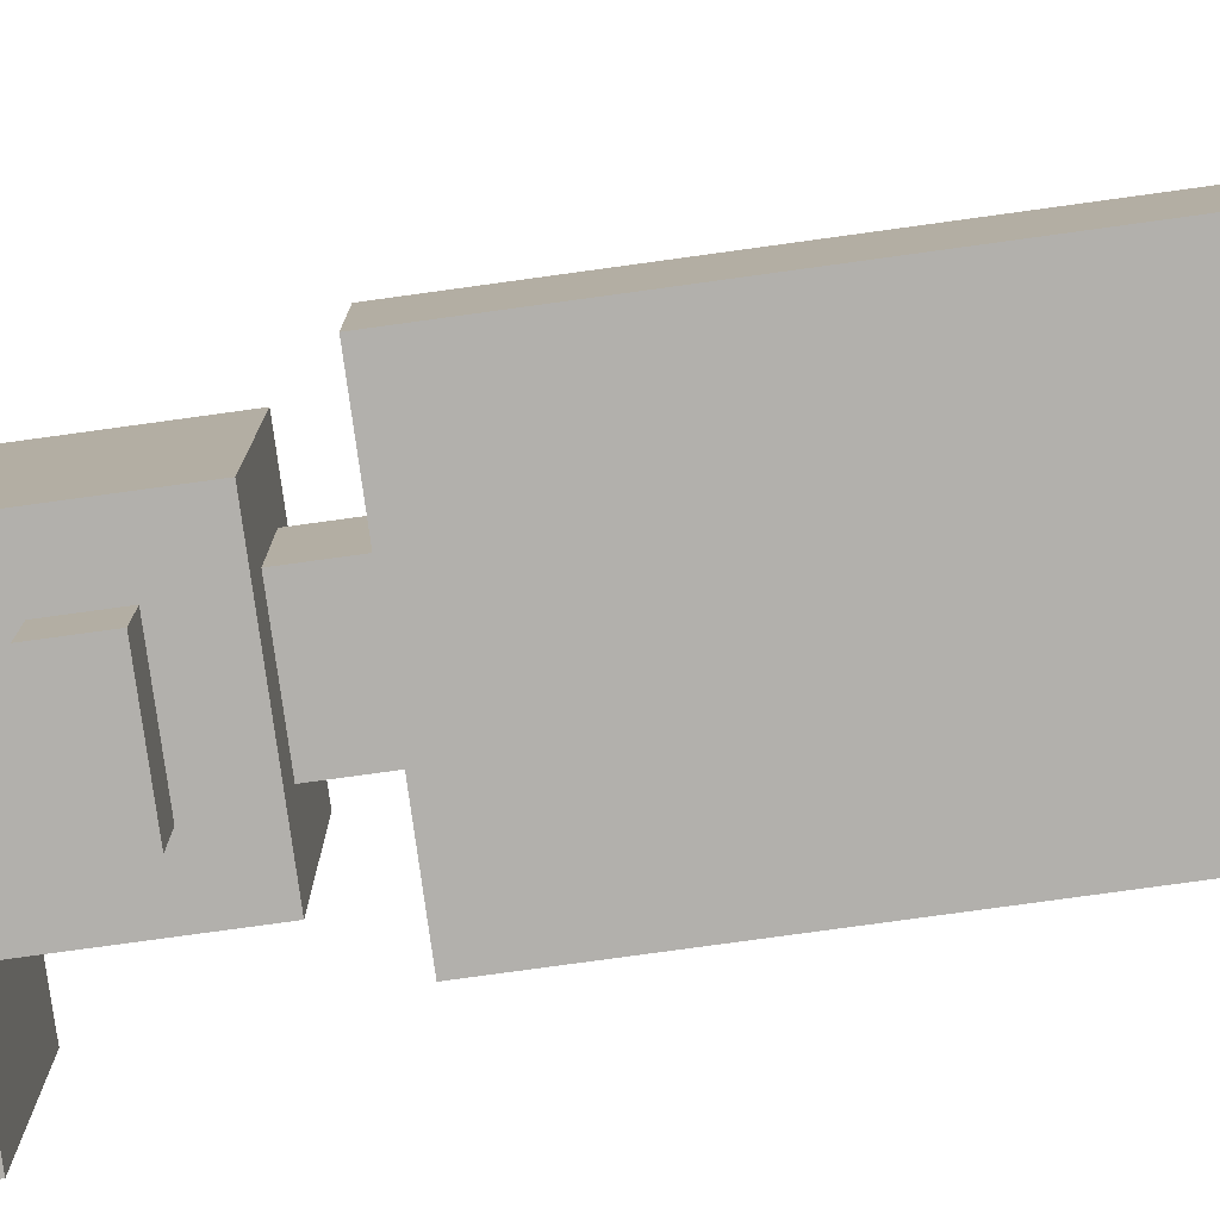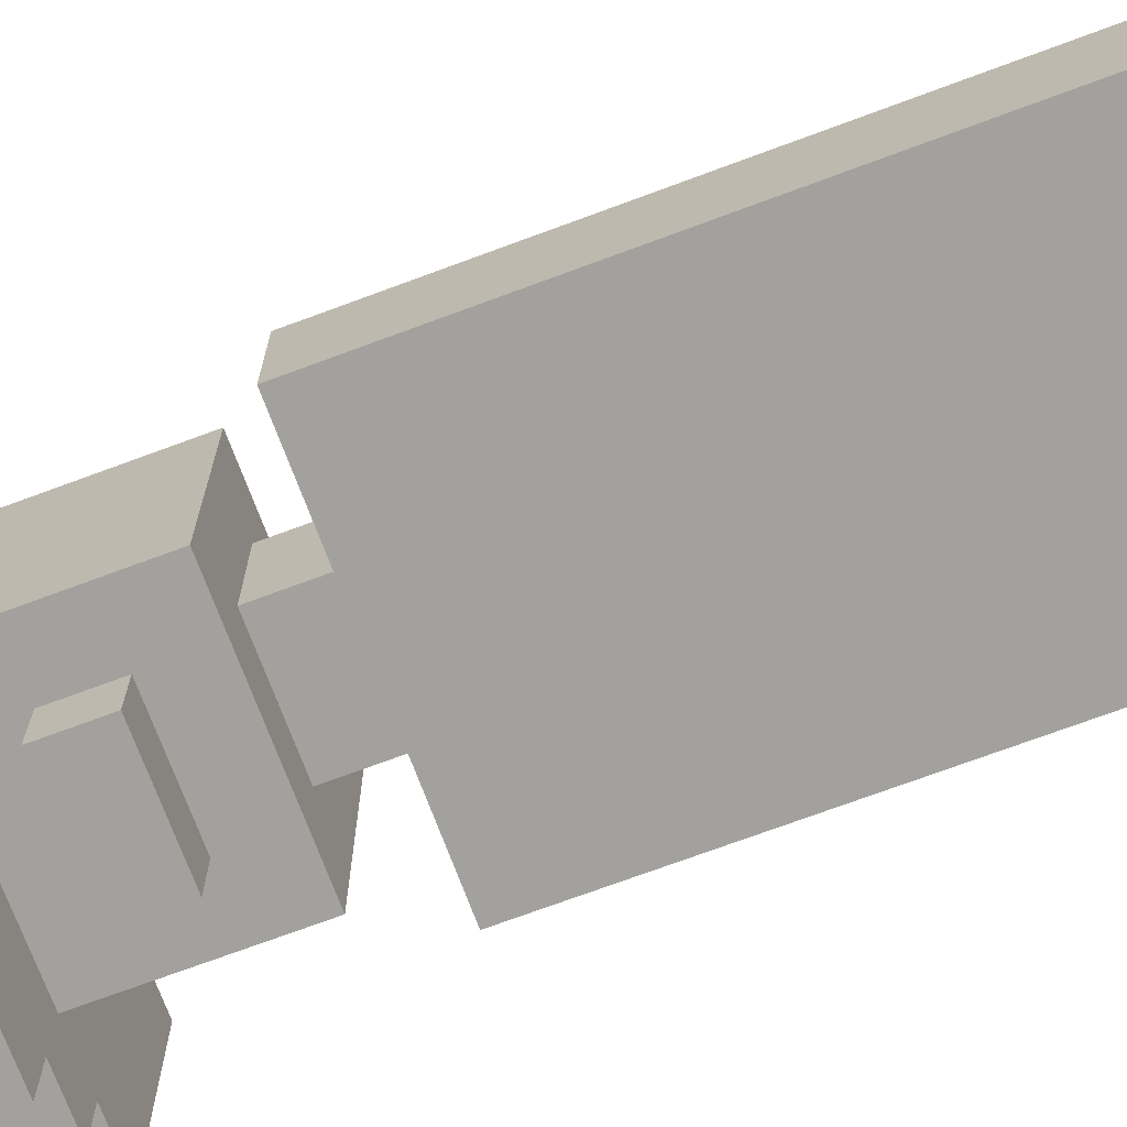
<metadata>
{"format":"obj","ext":"obj","renderer":"f3d","projection":"perspective","resolution":1024,"background":"white","views":[{"elev":-78.7,"azim":-82.2,"up":"+Z"},{"elev":-72.1,"azim":-69.6,"up":"+Z"}]}
</metadata>
<code>
o
v -0.4 2.7 0.1
v -0.4 2.7 0
v -0.4 2.7 -0.1
v -0.4 2.7 -0.2
v -0.4 2.7 -0.3
v -0.4 2.8 0.1
v -0.4 2.8 0
v -0.4 2.8 -0.1
v -0.4 2.8 -0.2
v -0.4 2.8 -0.3
v -0.3 1.2 0
v -0.3 1.2 -0.2
v -0.3 1.3 0
v -0.3 1.3 -0.2
v -0.3 1.4 0
v -0.3 1.4 -0.1
v -0.3 1.4 -0.2
v -0.3 1.5 0
v -0.3 1.5 -0.1
v -0.3 1.5 -0.2
v -0.3 1.6 0
v -0.3 1.6 -0.1
v -0.3 1.6 -0.2
v -0.3 1.7 0
v -0.3 1.7 -0.1
v -0.3 1.7 -0.2
v -0.3 1.8 0
v -0.3 1.8 -0.1
v -0.3 1.8 -0.2
v -0.3 1.9 0
v -0.3 1.9 -0.1
v -0.3 1.9 -0.2
v -0.3 2.3 0
v -0.3 2.3 -0.2
v -0.3 2.7 0.2
v -0.3 2.7 0.1
v -0.3 2.7 -0.3
v -0.3 2.7 -0.4
v -0.3 2.8 0.2
v -0.3 2.8 0.1
v -0.3 2.8 -0.3
v -0.3 2.8 -0.4
v -0.2 2.4 0.1
v -0.2 2.4 -0.3
v -0.2 2.7 0.3
v -0.2 2.7 0.2
v -0.2 2.7 0.1
v -0.2 2.7 -0.1
v -0.2 2.7 -0.2
v -0.2 2.7 -0.3
v -0.2 2.7 -0.4
v -0.2 2.7 -0.5
v -0.2 2.8 0.3
v -0.2 2.8 0.2
v -0.2 2.8 0
v -0.2 2.8 -0.1
v -0.2 2.8 -0.2
v -0.2 2.8 -0.4
v -0.2 2.8 -0.5
v -0.2 2.9 0
v -0.2 2.9 -0.1
v -0.2 2.9 -0.2
v -0.2 3 0
v -0.2 3 -0.1
v -0.2 3 -0.2
v -0.1 2.3 0
v -0.1 2.3 -0.1
v -0.1 2.3 -0.2
v -0.1 2.4 0
v -0.1 2.4 -0.2
v -0.1 2.5 -0.3
v -0.1 2.5 -0.4
v -0.1 2.6 -0.3
v -0.1 2.6 -0.4
v -0.1 2.8 0.1
v -0.1 2.8 0
v -0.1 2.8 -0.2
v -0.1 2.8 -0.3
v -0.1 2.9 0.1
v -0.1 2.9 0
v -0.1 2.9 -0.2
v -0.1 2.9 -0.3
v -0.1 3 0.1
v -0.1 3 0
v -0.1 3 -0.2
v -0.1 3 -0.3
v 0.1 2.3 0
v 0.1 2.3 -0.1
v 0.1 2.3 -0.2
v 0.1 2.4 0
v 0.1 2.4 -0.2
v 0.1 2.5 -0.3
v 0.1 2.5 -0.4
v 0.1 2.6 -0.3
v 0.1 2.6 -0.4
v 0.1 2.8 0.1
v 0.1 2.8 0
v 0.1 2.8 -0.2
v 0.1 2.8 -0.3
v 0.1 2.9 0.1
v 0.1 2.9 0
v 0.1 2.9 -0.2
v 0.1 2.9 -0.3
v 0.1 3 0.1
v 0.1 3 0
v 0.1 3 -0.2
v 0.1 3 -0.3
v 0.2 2.4 0.1
v 0.2 2.4 -0.3
v 0.2 2.7 0.3
v 0.2 2.7 0.2
v 0.2 2.7 0.1
v 0.2 2.7 -0.1
v 0.2 2.7 -0.2
v 0.2 2.7 -0.3
v 0.2 2.7 -0.4
v 0.2 2.7 -0.5
v 0.2 2.8 0.3
v 0.2 2.8 0.2
v 0.2 2.8 0
v 0.2 2.8 -0.1
v 0.2 2.8 -0.2
v 0.2 2.8 -0.4
v 0.2 2.8 -0.5
v 0.2 2.9 0
v 0.2 2.9 -0.1
v 0.2 2.9 -0.2
v 0.2 3 0
v 0.2 3 -0.1
v 0.2 3 -0.2
v 0.3 1.2 0
v 0.3 1.2 -0.2
v 0.3 1.3 0
v 0.3 1.3 -0.2
v 0.3 1.4 0
v 0.3 1.4 -0.1
v 0.3 1.4 -0.2
v 0.3 1.5 0
v 0.3 1.5 -0.1
v 0.3 1.5 -0.2
v 0.3 1.6 0
v 0.3 1.6 -0.1
v 0.3 1.6 -0.2
v 0.3 1.7 0
v 0.3 1.7 -0.1
v 0.3 1.7 -0.2
v 0.3 1.8 0
v 0.3 1.8 -0.1
v 0.3 1.8 -0.2
v 0.3 1.9 0
v 0.3 1.9 -0.1
v 0.3 1.9 -0.2
v 0.3 2.3 0
v 0.3 2.3 -0.2
v 0.3 2.7 0.2
v 0.3 2.7 0.1
v 0.3 2.7 -0.3
v 0.3 2.7 -0.4
v 0.3 2.8 0.2
v 0.3 2.8 0.1
v 0.3 2.8 -0.3
v 0.3 2.8 -0.4
v 0.4 2.7 0.1
v 0.4 2.7 0
v 0.4 2.7 -0.1
v 0.4 2.7 -0.2
v 0.4 2.7 -0.3
v 0.4 2.8 0.1
v 0.4 2.8 0
v 0.4 2.8 -0.1
v 0.4 2.8 -0.2
v 0.4 2.8 -0.3
v -0.2 2.7 0.3
v -0.2 2.8 0.3
v -0.1 2.7 0.3
v -0.1 2.8 0.3
v 0 2.7 0.3
v 0 2.8 0.3
v 0.1 2.7 0.3
v 0.1 2.8 0.3
v 0.2 2.7 0.3
v 0.2 2.8 0.3
v -0.3 2.7 0.2
v -0.3 2.8 0.2
v -0.2 2.7 0.2
v -0.2 2.8 0.2
v 0.2 2.7 0.2
v 0.2 2.8 0.2
v 0.3 2.7 0.2
v 0.3 2.8 0.2
v -0.4 2.7 0.1
v -0.4 2.8 0.1
v -0.3 2.7 0.1
v -0.3 2.8 0.1
v -0.2 2.4 0.1
v -0.2 2.7 0.1
v -0.1 2.7 0.1
v -0.1 2.8 0.1
v -0.1 2.9 0.1
v -0.1 3 0.1
v 0 2.7 0.1
v 0 2.8 0.1
v 0.1 2.8 0.1
v 0.1 2.9 0.1
v 0.1 3 0.1
v 0.2 2.4 0.1
v 0.2 2.7 0.1
v 0.3 2.7 0.1
v 0.3 2.8 0.1
v 0.4 2.7 0.1
v 0.4 2.8 0.1
v -0.3 1.2 0
v -0.3 1.3 0
v -0.3 1.4 0
v -0.3 1.5 0
v -0.3 1.6 0
v -0.3 1.7 0
v -0.3 1.8 0
v -0.3 1.9 0
v -0.3 2.3 0
v -0.2 1.2 0
v -0.2 1.3 0
v -0.2 1.9 0
v -0.2 2 0
v -0.2 2.1 0
v -0.2 2.2 0
v -0.2 2.3 0
v -0.2 2.8 0
v -0.2 2.9 0
v -0.2 3 0
v -0.1 2.1 0
v -0.1 2.2 0
v -0.1 2.3 0
v -0.1 2.4 0
v -0.1 2.8 0
v -0.1 2.9 0
v -0.1 3 0
v 0.1 1.2 0
v 0.1 1.3 0
v 0.1 2.1 0
v 0.1 2.2 0
v 0.1 2.3 0
v 0.1 2.4 0
v 0.1 2.8 0
v 0.1 2.9 0
v 0.1 3 0
v 0.2 1.2 0
v 0.2 1.3 0
v 0.2 1.9 0
v 0.2 2 0
v 0.2 2.1 0
v 0.2 2.2 0
v 0.2 2.3 0
v 0.2 2.8 0
v 0.2 2.9 0
v 0.2 3 0
v 0.3 1.2 0
v 0.3 1.3 0
v 0.3 1.4 0
v 0.3 1.5 0
v 0.3 1.6 0
v 0.3 1.7 0
v 0.3 1.8 0
v 0.3 1.9 0
v 0.3 2.3 0
v -0.3 1.2 -0.2
v -0.3 1.3 -0.2
v -0.3 1.4 -0.2
v -0.3 1.5 -0.2
v -0.3 1.6 -0.2
v -0.3 1.7 -0.2
v -0.3 1.8 -0.2
v -0.3 1.9 -0.2
v -0.3 2.3 -0.2
v -0.2 1.2 -0.2
v -0.2 1.3 -0.2
v -0.2 1.9 -0.2
v -0.2 2 -0.2
v -0.2 2.1 -0.2
v -0.2 2.2 -0.2
v -0.2 2.3 -0.2
v -0.2 2.8 -0.2
v -0.2 2.9 -0.2
v -0.2 3 -0.2
v -0.1 2.1 -0.2
v -0.1 2.2 -0.2
v -0.1 2.3 -0.2
v -0.1 2.4 -0.2
v -0.1 2.8 -0.2
v -0.1 2.9 -0.2
v -0.1 3 -0.2
v 0.1 2.1 -0.2
v 0.1 2.2 -0.2
v 0.1 2.3 -0.2
v 0.1 2.4 -0.2
v 0.1 2.8 -0.2
v 0.1 2.9 -0.2
v 0.1 3 -0.2
v 0.2 1.9 -0.2
v 0.2 2 -0.2
v 0.2 2.1 -0.2
v 0.2 2.2 -0.2
v 0.2 2.3 -0.2
v 0.2 2.8 -0.2
v 0.2 2.9 -0.2
v 0.2 3 -0.2
v 0.3 1.2 -0.2
v 0.3 1.3 -0.2
v 0.3 1.4 -0.2
v 0.3 1.5 -0.2
v 0.3 1.6 -0.2
v 0.3 1.7 -0.2
v 0.3 1.8 -0.2
v 0.3 1.9 -0.2
v 0.3 2.3 -0.2
v -0.4 2.7 -0.3
v -0.4 2.8 -0.3
v -0.3 2.7 -0.3
v -0.3 2.8 -0.3
v -0.2 2.4 -0.3
v -0.2 2.7 -0.3
v -0.1 2.5 -0.3
v -0.1 2.6 -0.3
v -0.1 2.7 -0.3
v -0.1 2.8 -0.3
v -0.1 2.9 -0.3
v -0.1 3 -0.3
v 0 2.7 -0.3
v 0 2.8 -0.3
v 0 2.9 -0.3
v 0 3 -0.3
v 0.1 2.5 -0.3
v 0.1 2.6 -0.3
v 0.1 2.7 -0.3
v 0.1 2.8 -0.3
v 0.1 2.9 -0.3
v 0.1 3 -0.3
v 0.2 2.4 -0.3
v 0.2 2.7 -0.3
v 0.3 2.7 -0.3
v 0.3 2.8 -0.3
v 0.4 2.7 -0.3
v 0.4 2.8 -0.3
v -0.3 2.7 -0.4
v -0.3 2.8 -0.4
v -0.2 2.7 -0.4
v -0.2 2.8 -0.4
v -0.1 2.5 -0.4
v -0.1 2.6 -0.4
v 0.1 2.5 -0.4
v 0.1 2.6 -0.4
v 0.2 2.7 -0.4
v 0.2 2.8 -0.4
v 0.3 2.7 -0.4
v 0.3 2.8 -0.4
v -0.2 2.7 -0.5
v -0.2 2.8 -0.5
v -0.1 2.7 -0.5
v -0.1 2.8 -0.5
v 0 2.7 -0.5
v 0 2.8 -0.5
v 0.1 2.7 -0.5
v 0.1 2.8 -0.5
v 0.2 2.7 -0.5
v 0.2 2.8 -0.5
v -0.3 1.2 0
v -0.2 1.2 0
v 0.1 1.2 0
v 0.2 1.2 0
v 0.3 1.2 0
v 0.1 1.2 -0.1
v 0.2 1.2 -0.1
v -0.3 1.2 -0.2
v -0.2 1.2 -0.2
v 0.3 1.2 -0.2
v -0.2 2.4 0.1
v 0.2 2.4 0.1
v -0.1 2.4 0
v 0.1 2.4 0
v -0.1 2.4 -0.2
v 0.1 2.4 -0.2
v -0.2 2.4 -0.3
v 0.2 2.4 -0.3
v -0.1 2.5 -0.3
v 0.1 2.5 -0.3
v -0.1 2.5 -0.4
v 0.1 2.5 -0.4
v -0.2 2.7 0.3
v -0.1 2.7 0.3
v 0 2.7 0.3
v 0.1 2.7 0.3
v 0.2 2.7 0.3
v -0.3 2.7 0.2
v -0.2 2.7 0.2
v -0.1 2.7 0.2
v 0 2.7 0.2
v 0.1 2.7 0.2
v 0.2 2.7 0.2
v 0.3 2.7 0.2
v -0.4 2.7 0.1
v -0.3 2.7 0.1
v -0.2 2.7 0.1
v -0.1 2.7 0.1
v 0 2.7 0.1
v 0.2 2.7 0.1
v 0.3 2.7 0.1
v 0.4 2.7 0.1
v -0.4 2.7 0
v -0.3 2.7 0
v 0.3 2.7 0
v 0.4 2.7 0
v -0.4 2.7 -0.1
v -0.3 2.7 -0.1
v -0.2 2.7 -0.1
v 0.2 2.7 -0.1
v 0.3 2.7 -0.1
v 0.4 2.7 -0.1
v -0.4 2.7 -0.2
v -0.3 2.7 -0.2
v -0.2 2.7 -0.2
v 0.2 2.7 -0.2
v 0.3 2.7 -0.2
v 0.4 2.7 -0.2
v -0.4 2.7 -0.3
v -0.3 2.7 -0.3
v -0.2 2.7 -0.3
v -0.1 2.7 -0.3
v 0 2.7 -0.3
v 0.1 2.7 -0.3
v 0.2 2.7 -0.3
v 0.3 2.7 -0.3
v 0.4 2.7 -0.3
v -0.3 2.7 -0.4
v -0.2 2.7 -0.4
v -0.1 2.7 -0.4
v 0 2.7 -0.4
v 0.2 2.7 -0.4
v 0.3 2.7 -0.4
v -0.2 2.7 -0.5
v -0.1 2.7 -0.5
v 0 2.7 -0.5
v 0.1 2.7 -0.5
v 0.2 2.7 -0.5
v -0.3 2.3 0
v -0.2 2.3 0
v -0.1 2.3 0
v 0.1 2.3 0
v 0.2 2.3 0
v 0.3 2.3 0
v -0.2 2.3 -0.1
v -0.1 2.3 -0.1
v 0.1 2.3 -0.1
v 0.2 2.3 -0.1
v -0.3 2.3 -0.2
v -0.2 2.3 -0.2
v -0.1 2.3 -0.2
v 0.1 2.3 -0.2
v 0.2 2.3 -0.2
v 0.3 2.3 -0.2
v -0.1 2.6 -0.3
v 0.1 2.6 -0.3
v -0.1 2.6 -0.4
v 0.1 2.6 -0.4
v -0.2 2.8 0.3
v -0.1 2.8 0.3
v 0 2.8 0.3
v 0.1 2.8 0.3
v 0.2 2.8 0.3
v -0.3 2.8 0.2
v -0.2 2.8 0.2
v -0.1 2.8 0.2
v 0 2.8 0.2
v 0.1 2.8 0.2
v 0.2 2.8 0.2
v 0.3 2.8 0.2
v -0.4 2.8 0.1
v -0.3 2.8 0.1
v -0.2 2.8 0.1
v -0.1 2.8 0.1
v 0 2.8 0.1
v 0.1 2.8 0.1
v 0.2 2.8 0.1
v 0.3 2.8 0.1
v 0.4 2.8 0.1
v -0.4 2.8 0
v -0.3 2.8 0
v -0.2 2.8 0
v -0.1 2.8 0
v 0.1 2.8 0
v 0.2 2.8 0
v 0.3 2.8 0
v 0.4 2.8 0
v -0.4 2.8 -0.1
v -0.3 2.8 -0.1
v -0.2 2.8 -0.1
v 0.2 2.8 -0.1
v 0.3 2.8 -0.1
v 0.4 2.8 -0.1
v -0.4 2.8 -0.2
v -0.3 2.8 -0.2
v -0.2 2.8 -0.2
v -0.1 2.8 -0.2
v 0.1 2.8 -0.2
v 0.2 2.8 -0.2
v 0.3 2.8 -0.2
v 0.4 2.8 -0.2
v -0.4 2.8 -0.3
v -0.3 2.8 -0.3
v -0.2 2.8 -0.3
v -0.1 2.8 -0.3
v 0 2.8 -0.3
v 0.1 2.8 -0.3
v 0.3 2.8 -0.3
v 0.4 2.8 -0.3
v -0.3 2.8 -0.4
v -0.2 2.8 -0.4
v -0.1 2.8 -0.4
v 0 2.8 -0.4
v 0.2 2.8 -0.4
v 0.3 2.8 -0.4
v -0.2 2.8 -0.5
v -0.1 2.8 -0.5
v 0 2.8 -0.5
v 0.1 2.8 -0.5
v 0.2 2.8 -0.5
v -0.1 3 0.1
v 0.1 3 0.1
v -0.2 3 0
v -0.1 3 0
v 0 3 0
v 0.1 3 0
v 0.2 3 0
v -0.2 3 -0.1
v 0 3 -0.1
v 0.1 3 -0.1
v 0.2 3 -0.1
v -0.2 3 -0.2
v -0.1 3 -0.2
v 0 3 -0.2
v 0.1 3 -0.2
v 0.2 3 -0.2
v -0.1 3 -0.3
v 0 3 -0.3
v 0.1 3 -0.3
f 6 2 1
f 7 3 2
f 7 2 6
f 8 4 3
f 8 3 7
f 9 5 4
f 9 4 8
f 10 5 9
f 13 12 11
f 14 12 13
f 15 14 13
f 16 14 15
f 17 14 16
f 18 16 15
f 19 17 16
f 19 16 18
f 20 17 19
f 21 19 18
f 22 20 19
f 22 19 21
f 23 20 22
f 24 22 21
f 25 23 22
f 25 22 24
f 26 23 25
f 27 25 24
f 28 26 25
f 28 25 27
f 29 26 28
f 30 28 27
f 31 29 28
f 31 28 30
f 32 29 31
f 33 31 30
f 33 32 31
f 34 32 33
f 39 36 35
f 40 36 39
f 41 38 37
f 42 38 41
f 47 44 43
f 48 44 47
f 49 44 48
f 50 44 49
f 53 46 45
f 54 46 53
f 58 52 51
f 59 52 58
f 60 56 55
f 61 57 56
f 61 56 60
f 62 57 61
f 63 61 60
f 64 62 61
f 64 61 63
f 65 62 64
f 69 67 66
f 69 68 67
f 70 68 69
f 73 72 71
f 74 72 73
f 79 76 75
f 80 76 79
f 81 78 77
f 82 78 81
f 83 80 79
f 84 80 83
f 85 82 81
f 86 82 85
f 87 88 90
f 88 89 90
f 90 89 91
f 92 93 94
f 94 93 95
f 96 97 100
f 100 97 101
f 98 99 102
f 102 99 103
f 100 101 104
f 104 101 105
f 102 103 106
f 106 103 107
f 108 109 112
f 112 109 113
f 113 109 114
f 114 109 115
f 110 111 118
f 118 111 119
f 116 117 123
f 123 117 124
f 120 121 125
f 121 122 126
f 125 121 126
f 126 122 127
f 125 126 128
f 126 127 129
f 128 126 129
f 129 127 130
f 131 132 133
f 133 132 134
f 133 134 135
f 135 134 136
f 136 134 137
f 135 136 138
f 136 137 139
f 138 136 139
f 139 137 140
f 138 139 141
f 139 140 142
f 141 139 142
f 142 140 143
f 141 142 144
f 142 143 145
f 144 142 145
f 145 143 146
f 144 145 147
f 145 146 148
f 147 145 148
f 148 146 149
f 147 148 150
f 148 149 151
f 150 148 151
f 151 149 152
f 150 151 153
f 151 152 153
f 153 152 154
f 155 156 159
f 159 156 160
f 157 158 161
f 161 158 162
f 163 164 168
f 164 165 169
f 168 164 169
f 165 166 170
f 169 165 170
f 166 167 171
f 170 166 171
f 171 167 172
f 175 174 173
f 176 174 175
f 177 176 175
f 178 176 177
f 179 178 177
f 180 178 179
f 181 180 179
f 182 180 181
f 185 184 183
f 186 184 185
f 189 188 187
f 190 188 189
f 193 192 191
f 194 192 193
f 197 196 195
f 201 197 195
f 202 199 198
f 203 199 202
f 204 200 199
f 204 199 203
f 205 200 204
f 206 201 195
f 207 201 206
f 210 209 208
f 211 209 210
f 221 213 212
f 222 214 213
f 222 213 221
f 223 220 219
f 223 219 218
f 224 220 223
f 225 220 224
f 226 220 225
f 227 220 226
f 231 225 224
f 231 226 225
f 232 227 226
f 232 226 231
f 233 227 232
f 235 229 228
f 236 230 229
f 236 229 235
f 237 230 236
f 238 222 221
f 239 214 222
f 239 222 238
f 240 234 233
f 240 231 224
f 240 232 231
f 240 233 232
f 241 234 240
f 242 234 241
f 243 234 242
f 247 239 238
f 248 214 239
f 248 239 247
f 249 223 218
f 249 224 223
f 250 240 224
f 250 224 249
f 251 241 240
f 251 240 250
f 252 242 241
f 252 241 251
f 253 242 252
f 254 245 244
f 255 246 245
f 255 245 254
f 256 246 255
f 257 248 247
f 258 214 248
f 258 248 257
f 259 215 214
f 259 214 258
f 260 216 215
f 260 215 259
f 261 217 216
f 261 216 260
f 262 218 217
f 262 217 261
f 263 249 218
f 263 218 262
f 264 250 249
f 264 249 263
f 264 251 250
f 264 252 251
f 264 253 252
f 265 253 264
f 266 267 275
f 267 268 276
f 275 267 276
f 273 274 277
f 272 273 277
f 277 274 278
f 278 274 279
f 279 274 280
f 280 274 281
f 278 279 285
f 279 280 285
f 280 281 286
f 285 280 286
f 286 281 287
f 282 283 289
f 283 284 290
f 289 283 290
f 290 284 291
f 287 288 292
f 278 285 292
f 286 287 292
f 285 286 292
f 292 288 293
f 293 288 294
f 294 288 295
f 272 277 299
f 277 278 299
f 278 292 300
f 299 278 300
f 292 293 301
f 300 292 301
f 293 294 302
f 301 293 302
f 302 294 303
f 296 297 304
f 297 298 305
f 304 297 305
f 305 298 306
f 275 276 307
f 276 268 308
f 307 276 308
f 268 269 309
f 308 268 309
f 269 270 310
f 309 269 310
f 270 271 311
f 310 270 311
f 271 272 312
f 311 271 312
f 272 299 313
f 312 272 313
f 302 303 314
f 313 299 314
f 299 300 314
f 301 302 314
f 300 301 314
f 314 303 315
f 316 317 318
f 318 317 319
f 320 321 322
f 322 321 323
f 323 321 324
f 323 324 328
f 325 326 329
f 326 327 330
f 329 326 330
f 330 327 331
f 320 322 332
f 323 328 333
f 333 328 334
f 329 330 335
f 330 331 336
f 335 330 336
f 336 331 337
f 320 332 338
f 333 334 338
f 332 333 338
f 338 334 339
f 340 341 342
f 342 341 343
f 344 345 346
f 346 345 347
f 348 349 350
f 350 349 351
f 352 353 354
f 354 353 355
f 356 357 358
f 358 357 359
f 358 359 360
f 360 359 361
f 360 361 362
f 362 361 363
f 362 363 364
f 364 363 365
f 371 368 367
f 371 369 368
f 372 370 369
f 372 369 371
f 373 367 366
f 374 371 367
f 374 367 373
f 374 372 371
f 375 370 372
f 375 372 374
f 378 377 376
f 379 377 378
f 380 378 376
f 381 377 379
f 382 380 376
f 382 381 380
f 383 377 381
f 383 381 382
f 386 385 384
f 387 385 386
f 394 389 388
f 395 390 389
f 395 389 394
f 396 391 390
f 396 390 395
f 397 392 391
f 397 391 396
f 398 392 397
f 401 394 393
f 402 395 394
f 402 394 401
f 403 396 395
f 403 395 402
f 404 397 396
f 404 396 403
f 404 398 397
f 405 399 398
f 405 398 404
f 406 399 405
f 408 401 400
f 409 402 401
f 409 401 408
f 410 407 406
f 410 406 405
f 411 407 410
f 412 409 408
f 413 402 409
f 413 409 412
f 414 402 413
f 415 410 405
f 416 411 410
f 416 410 415
f 417 411 416
f 418 413 412
f 419 414 413
f 419 413 418
f 420 414 419
f 421 416 415
f 422 417 416
f 422 416 421
f 423 417 422
f 424 420 419
f 424 419 418
f 425 420 424
f 426 420 425
f 430 422 421
f 431 423 422
f 431 422 430
f 432 423 431
f 433 426 425
f 434 427 426
f 434 426 433
f 435 428 427
f 435 427 434
f 436 429 428
f 436 428 435
f 437 430 429
f 437 431 430
f 438 431 437
f 439 435 434
f 440 436 435
f 440 435 439
f 441 429 436
f 441 436 440
f 442 437 429
f 442 429 441
f 443 437 442
f 444 445 450
f 445 446 450
f 450 446 451
f 447 448 452
f 448 449 453
f 452 448 453
f 444 450 454
f 450 451 455
f 454 450 455
f 455 451 456
f 452 453 457
f 453 449 458
f 457 453 458
f 458 449 459
f 460 461 462
f 462 461 463
f 464 465 470
f 465 466 471
f 470 465 471
f 466 467 472
f 471 466 472
f 467 468 473
f 472 467 473
f 473 468 474
f 469 470 477
f 470 471 478
f 477 470 478
f 471 472 479
f 478 471 479
f 472 473 480
f 479 472 480
f 473 474 480
f 480 474 481
f 474 475 482
f 481 474 482
f 482 475 483
f 476 477 485
f 477 478 486
f 485 477 486
f 478 479 486
f 486 479 487
f 487 479 488
f 482 483 489
f 481 482 489
f 489 483 490
f 483 484 491
f 490 483 491
f 491 484 492
f 486 487 493
f 485 486 493
f 493 487 494
f 494 487 495
f 490 491 496
f 491 492 497
f 496 491 497
f 497 492 498
f 493 494 499
f 494 495 500
f 499 494 500
f 500 495 501
f 496 497 504
f 497 498 505
f 504 497 505
f 505 498 506
f 501 502 507
f 499 500 507
f 500 501 507
f 507 502 508
f 508 502 509
f 509 502 510
f 503 504 512
f 504 505 512
f 505 506 513
f 512 505 513
f 513 506 514
f 508 509 515
f 509 510 516
f 515 509 516
f 510 511 517
f 516 510 517
f 511 512 518
f 517 511 518
f 512 513 519
f 519 513 520
f 516 517 521
f 517 518 522
f 521 517 522
f 518 512 523
f 522 518 523
f 512 519 524
f 523 512 524
f 524 519 525
f 526 527 529
f 529 527 530
f 530 527 531
f 528 529 533
f 529 530 533
f 530 531 534
f 533 530 534
f 531 532 535
f 534 531 535
f 535 532 536
f 533 534 537
f 537 534 538
f 534 535 539
f 538 534 539
f 535 536 540
f 539 535 540
f 540 536 541
f 538 539 542
f 539 540 543
f 542 539 543
f 543 540 544

</code>
